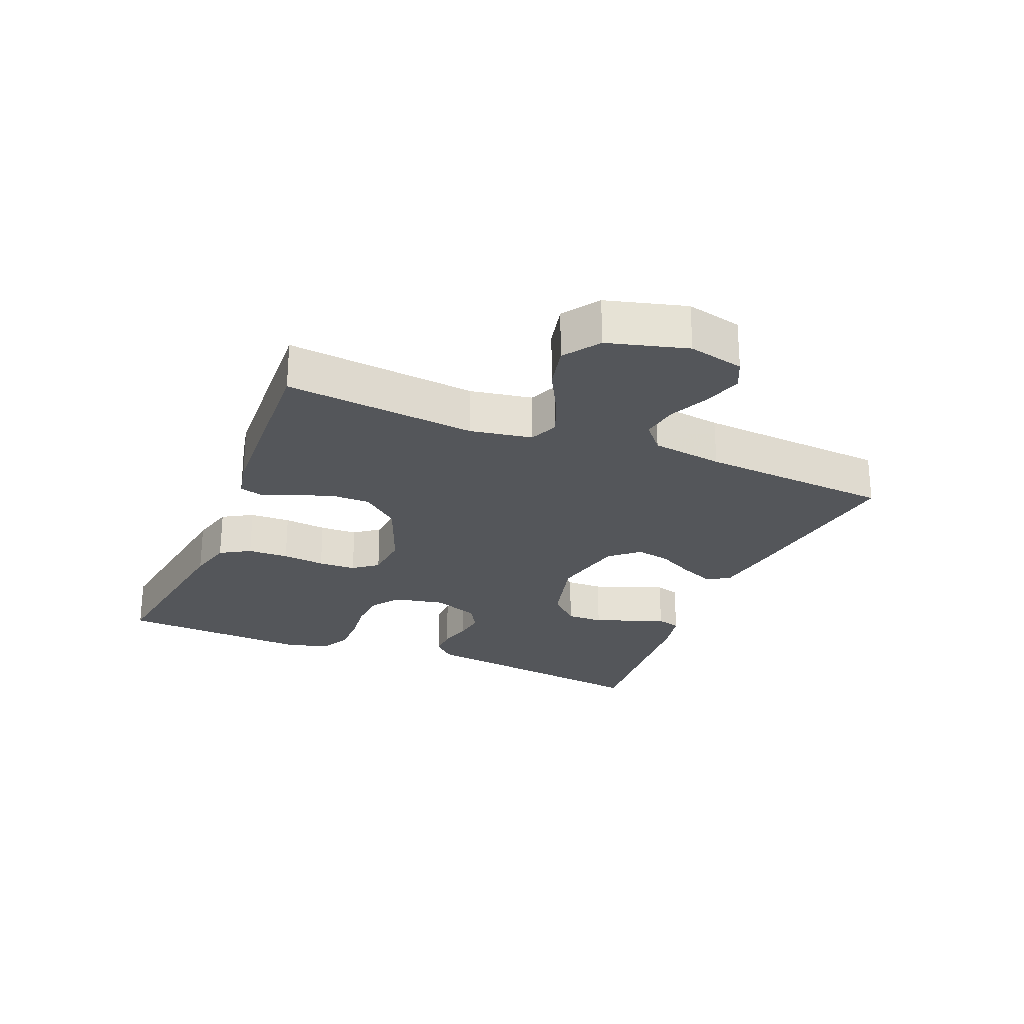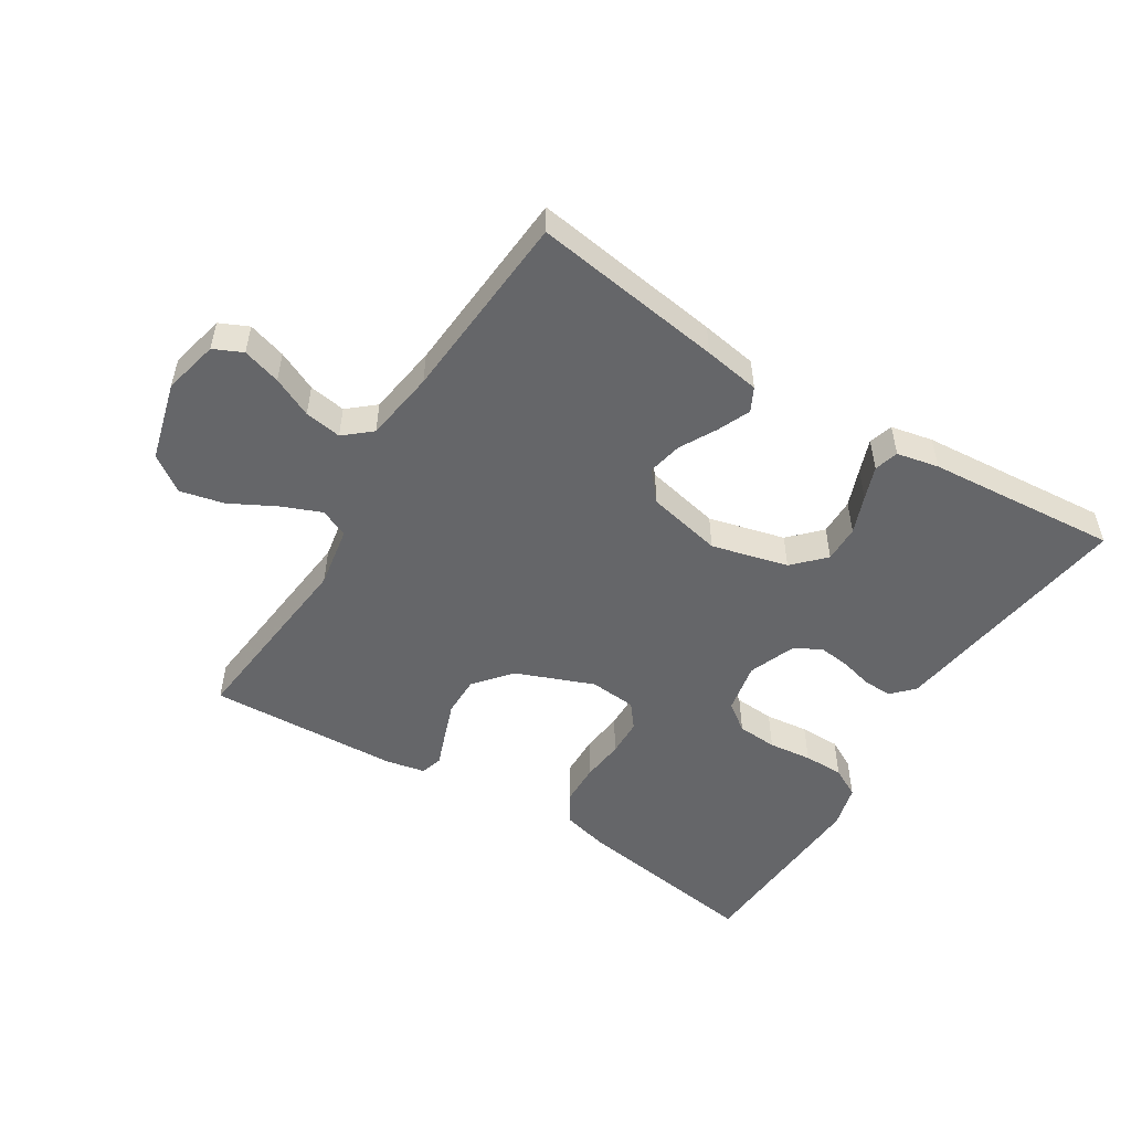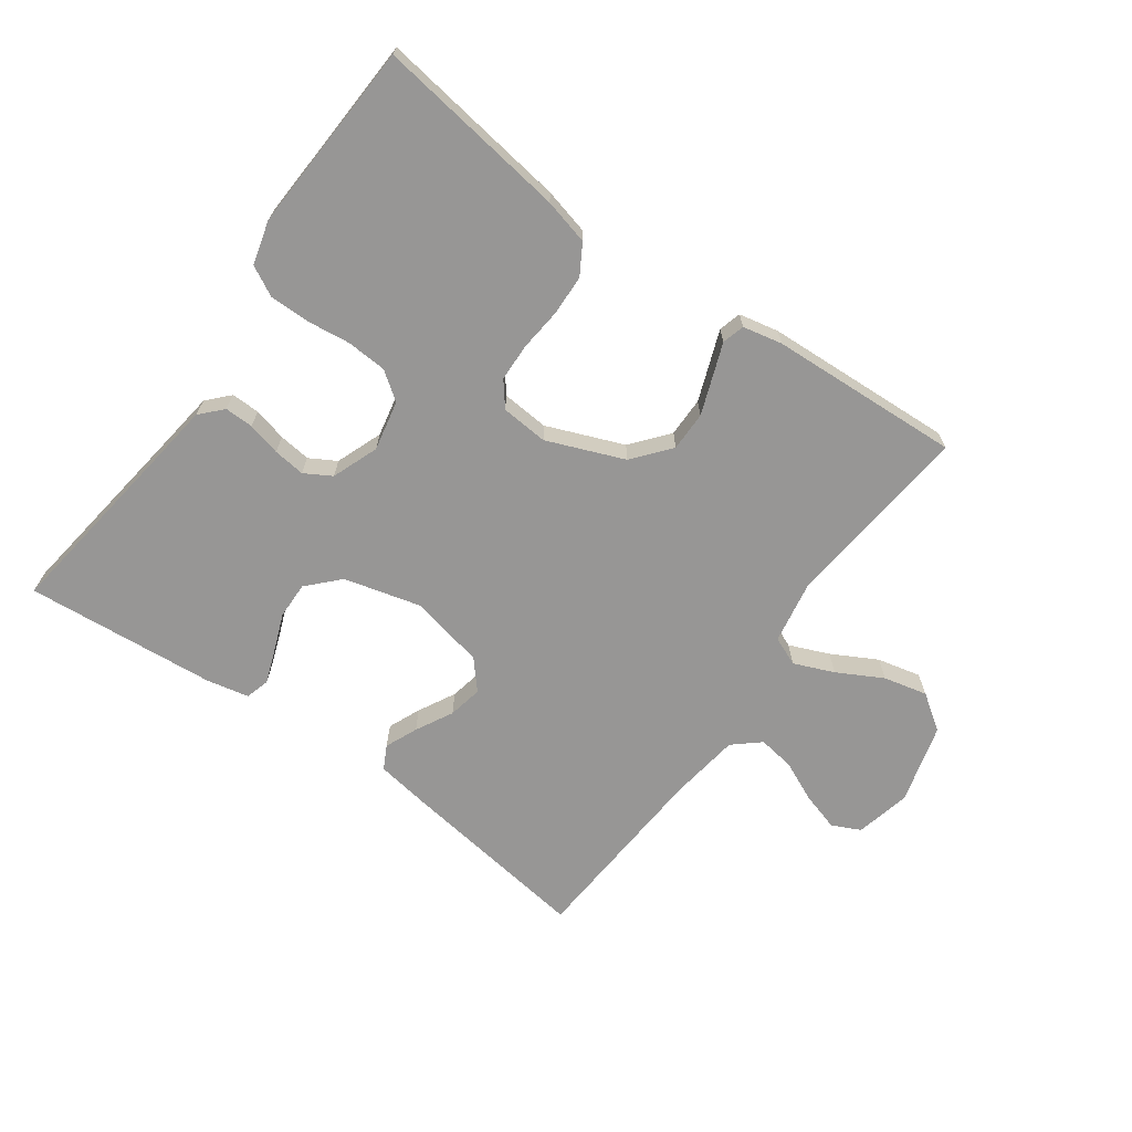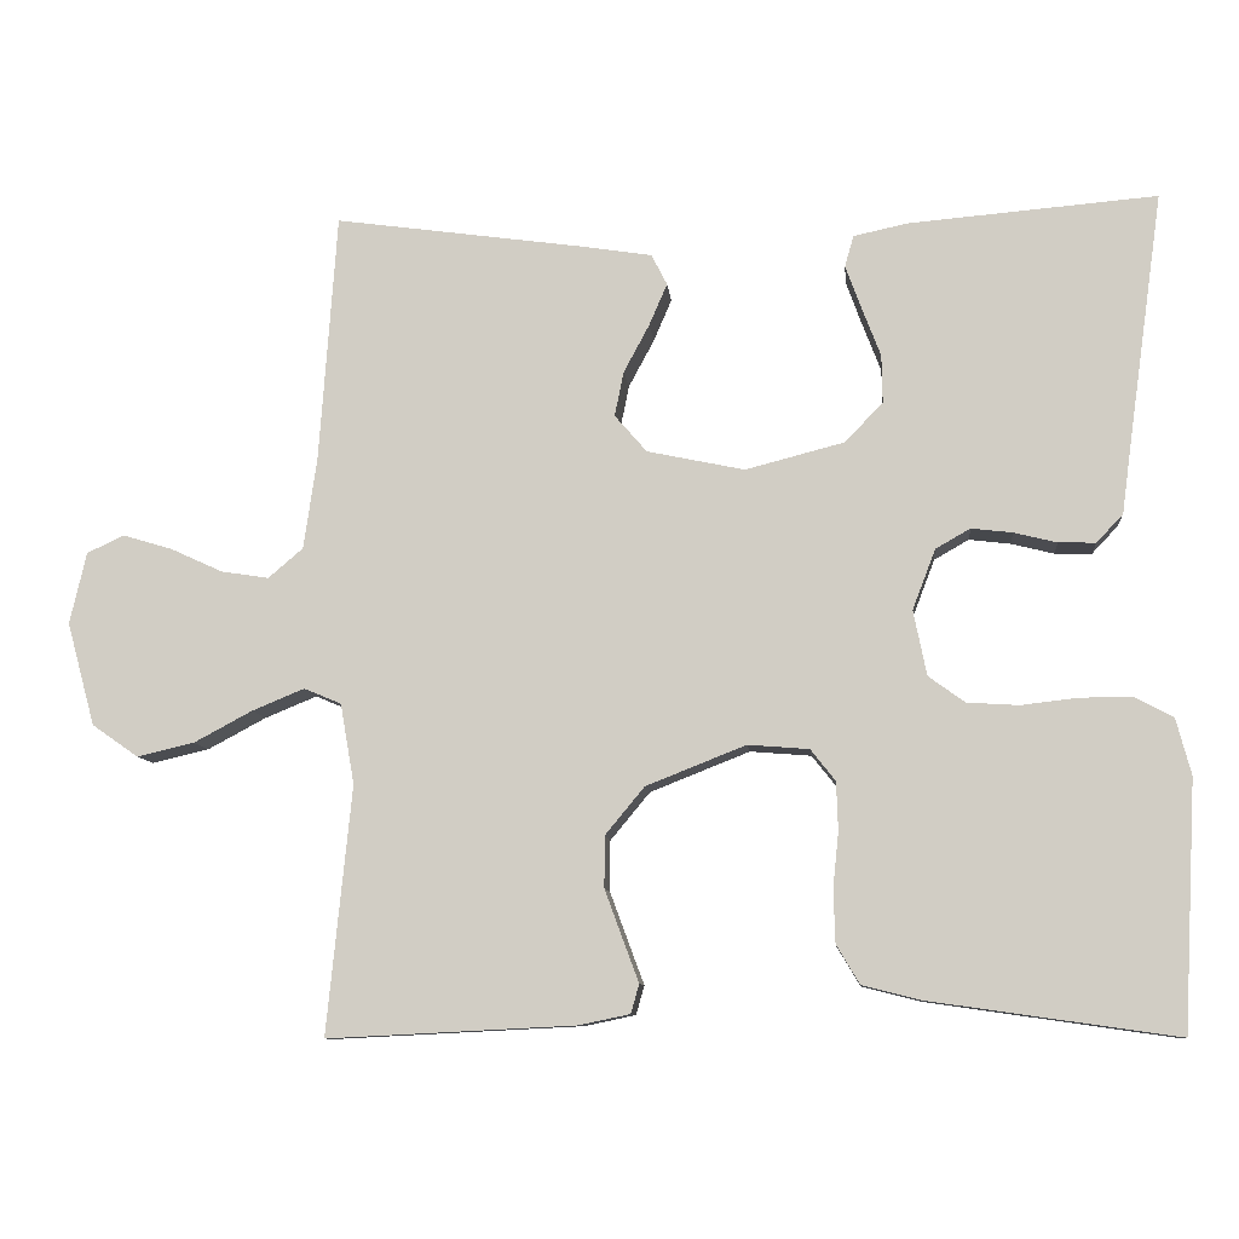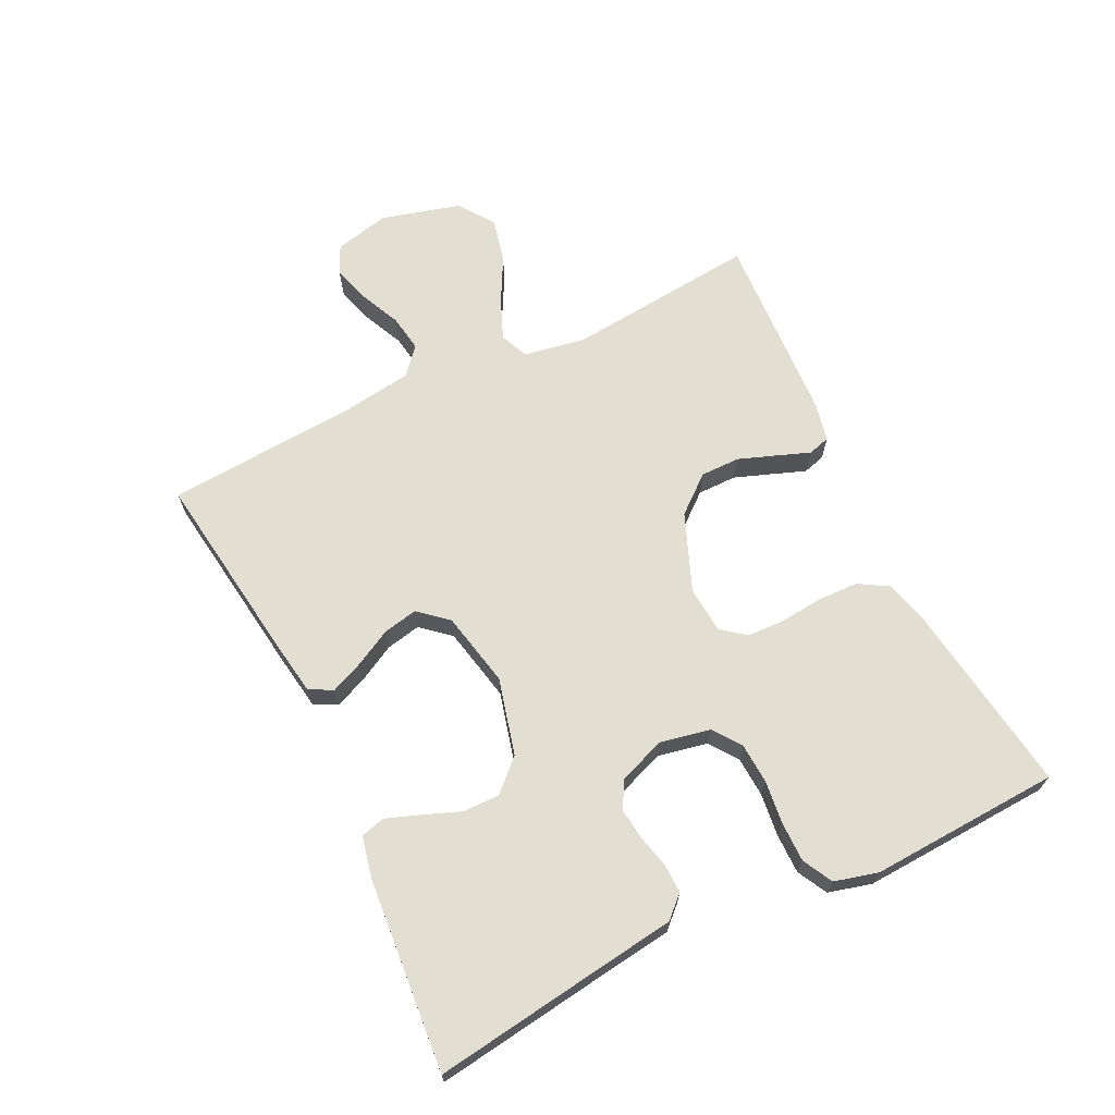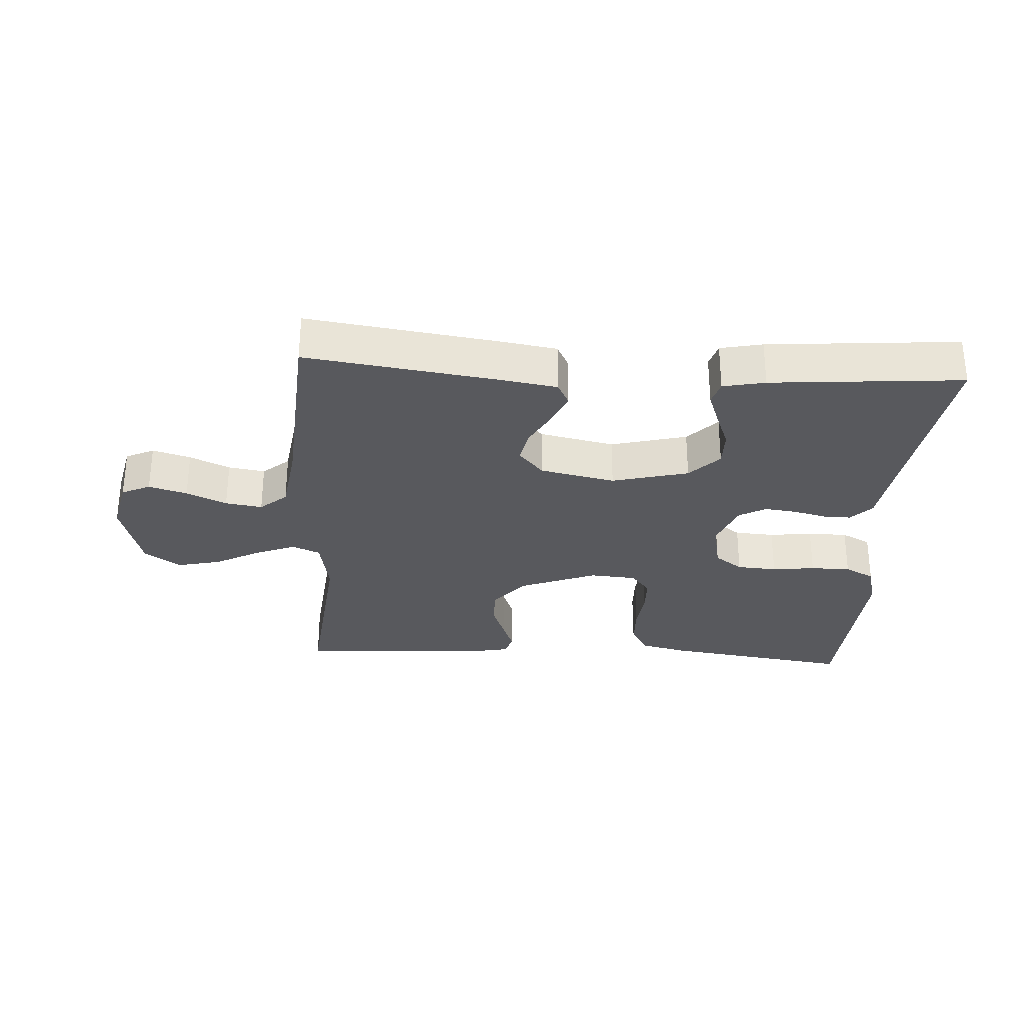
<metadata>
{"format":"obj","ext":"obj","renderer":"f3d","projection":"perspective","resolution":1024,"background":"white","views":[{"elev":-25.1,"azim":-112.4,"up":"+Y"},{"elev":-51.8,"azim":-32.1,"up":"+Y"},{"elev":-67.9,"azim":144.5,"up":"+Y"},{"elev":-9.4,"azim":5.5,"up":"+Z"},{"elev":67.4,"azim":64.1,"up":"+Y"},{"elev":-29.8,"azim":-3.5,"up":"+Y"}]}
</metadata>
<code>
v -0.5 0.07 -0.5
v -0.47 0.07 -0.2
v -0.487 0.07 -0.103
v -0.532 0.07 -0.084
v -0.595 0.07 -0.11
v -0.666 0.07 -0.148
v -0.735 0.07 -0.164
v -0.791 0.07 -0.125
v -0.825 0.07 0
v -0.805 0.07 0.087
v -0.76 0.07 0.108
v -0.7 0.07 0.09
v -0.637 0.07 0.061
v -0.579 0.07 0.052
v -0.537 0.07 0.088
v -0.521 0.07 0.2
v -0.5 0.07 0.5
v -0.2 0.07 0.458
v -0.112 0.07 0.444
v -0.093 0.07 0.407
v -0.115 0.07 0.356
v -0.146 0.07 0.298
v -0.157 0.07 0.244
v -0.118 0.07 0.199
v 0 0.07 0.174
v 0.12 0.07 0.205
v 0.166 0.07 0.253
v 0.165 0.07 0.311
v 0.142 0.07 0.371
v 0.123 0.07 0.423
v 0.134 0.07 0.461
v 0.2 0.07 0.475
v 0.5 0.07 0.5
v 0.458 0.07 0.2
v 0.446 0.07 0.111
v 0.414 0.07 0.077
v 0.369 0.07 0.078
v 0.317 0.07 0.091
v 0.267 0.07 0.097
v 0.225 0.07 0.073
v 0.197 0.07 0
v 0.213 0.07 -0.079
v 0.257 0.07 -0.111
v 0.32 0.07 -0.115
v 0.388 0.07 -0.107
v 0.451 0.07 -0.107
v 0.498 0.07 -0.132
v 0.516 0.07 -0.2
v 0.5 0.07 -0.5
v 0.2 0.07 -0.457
v 0.129 0.07 -0.439
v 0.101 0.07 -0.392
v 0.099 0.07 -0.328
v 0.106 0.07 -0.261
v 0.104 0.07 -0.202
v 0.074 0.07 -0.164
v 0 0.07 -0.158
v -0.121 0.07 -0.206
v -0.169 0.07 -0.264
v -0.169 0.07 -0.326
v -0.147 0.07 -0.386
v -0.128 0.07 -0.437
v -0.138 0.07 -0.472
v -0.2 0.07 -0.485
v -0.5 0 -0.5
v -0.47 0 -0.2
v -0.487 0 -0.103
v -0.532 0 -0.084
v -0.595 0 -0.11
v -0.666 0 -0.148
v -0.735 0 -0.164
v -0.791 0 -0.125
v -0.825 0 0
v -0.805 0 0.087
v -0.76 0 0.108
v -0.7 0 0.09
v -0.637 0 0.061
v -0.579 0 0.052
v -0.537 0 0.088
v -0.521 0 0.2
v -0.5 0 0.5
v -0.2 0 0.458
v -0.112 0 0.444
v -0.093 0 0.407
v -0.115 0 0.356
v -0.146 0 0.298
v -0.157 0 0.244
v -0.118 0 0.199
v 0 0 0.174
v 0.12 0 0.205
v 0.166 0 0.253
v 0.165 0 0.311
v 0.142 0 0.371
v 0.123 0 0.423
v 0.134 0 0.461
v 0.2 0 0.475
v 0.5 0 0.5
v 0.458 0 0.2
v 0.446 0 0.111
v 0.414 0 0.077
v 0.369 0 0.078
v 0.317 0 0.091
v 0.267 0 0.097
v 0.225 0 0.073
v 0.197 0 0
v 0.213 0 -0.079
v 0.257 0 -0.111
v 0.32 0 -0.115
v 0.388 0 -0.107
v 0.451 0 -0.107
v 0.498 0 -0.132
v 0.516 0 -0.2
v 0.5 0 -0.5
v 0.2 0 -0.457
v 0.129 0 -0.439
v 0.101 0 -0.392
v 0.099 0 -0.328
v 0.106 0 -0.261
v 0.104 0 -0.202
v 0.074 0 -0.164
v 0 0 -0.158
v -0.121 0 -0.206
v -0.169 0 -0.264
v -0.169 0 -0.326
v -0.147 0 -0.386
v -0.128 0 -0.437
v -0.138 0 -0.472
v -0.2 0 -0.485
f 61 62 63 64
f 60 61 64 1
f 59 60 1 2
f 58 59 2 3
f 57 58 3 4
f 56 57 4
f 51 52 53 54
f 51 54 55
f 50 51 55
f 49 50 55
f 48 49 55 56
f 44 45 46 47
f 43 44 47 48
f 35 36 37 38
f 34 35 38 39
f 33 34 39
f 32 33 39 40
f 28 29 30 31
f 28 31 32 40
f 19 20 21 22
f 17 18 19 22
f 16 17 22 23
f 15 16 23 24
f 10 11 12 13
f 10 13 14
f 9 10 14
f 8 9 14
f 5 6 7 8
f 4 5 8 14
f 43 48 56 4
f 27 28 40 41
f 26 27 41
f 25 26 41 42
f 24 25 42
f 15 24 42
f 15 42 43
f 4 14 15 43
f 128 127 126 125
f 65 128 125 124
f 66 65 124 123
f 67 66 123 122
f 68 67 122 121
f 68 121 120
f 118 117 116 115
f 119 118 115
f 119 115 114
f 119 114 113
f 120 119 113 112
f 111 110 109 108
f 112 111 108 107
f 102 101 100 99
f 103 102 99 98
f 103 98 97
f 104 103 97 96
f 95 94 93 92
f 104 96 95 92
f 86 85 84 83
f 86 83 82 81
f 87 86 81 80
f 88 87 80 79
f 77 76 75 74
f 78 77 74
f 78 74 73
f 78 73 72
f 72 71 70 69
f 78 72 69 68
f 68 120 112 107
f 105 104 92 91
f 105 91 90
f 106 105 90 89
f 106 89 88
f 106 88 79
f 107 106 79
f 107 79 78 68
f 1 65 66 2
f 2 66 67 3
f 3 67 68 4
f 4 68 69 5
f 5 69 70 6
f 6 70 71 7
f 7 71 72 8
f 8 72 73 9
f 9 73 74 10
f 10 74 75 11
f 11 75 76 12
f 12 76 77 13
f 13 77 78 14
f 14 78 79 15
f 15 79 80 16
f 16 80 81 17
f 17 81 82 18
f 18 82 83 19
f 19 83 84 20
f 20 84 85 21
f 21 85 86 22
f 22 86 87 23
f 23 87 88 24
f 24 88 89 25
f 25 89 90 26
f 26 90 91 27
f 27 91 92 28
f 28 92 93 29
f 29 93 94 30
f 30 94 95 31
f 31 95 96 32
f 32 96 97 33
f 33 97 98 34
f 34 98 99 35
f 35 99 100 36
f 36 100 101 37
f 37 101 102 38
f 38 102 103 39
f 39 103 104 40
f 40 104 105 41
f 41 105 106 42
f 42 106 107 43
f 43 107 108 44
f 44 108 109 45
f 45 109 110 46
f 46 110 111 47
f 47 111 112 48
f 48 112 113 49
f 49 113 114 50
f 50 114 115 51
f 51 115 116 52
f 52 116 117 53
f 53 117 118 54
f 54 118 119 55
f 55 119 120 56
f 56 120 121 57
f 57 121 122 58
f 58 122 123 59
f 59 123 124 60
f 60 124 125 61
f 61 125 126 62
f 62 126 127 63
f 63 127 128 64
f 64 128 65 1

</code>
